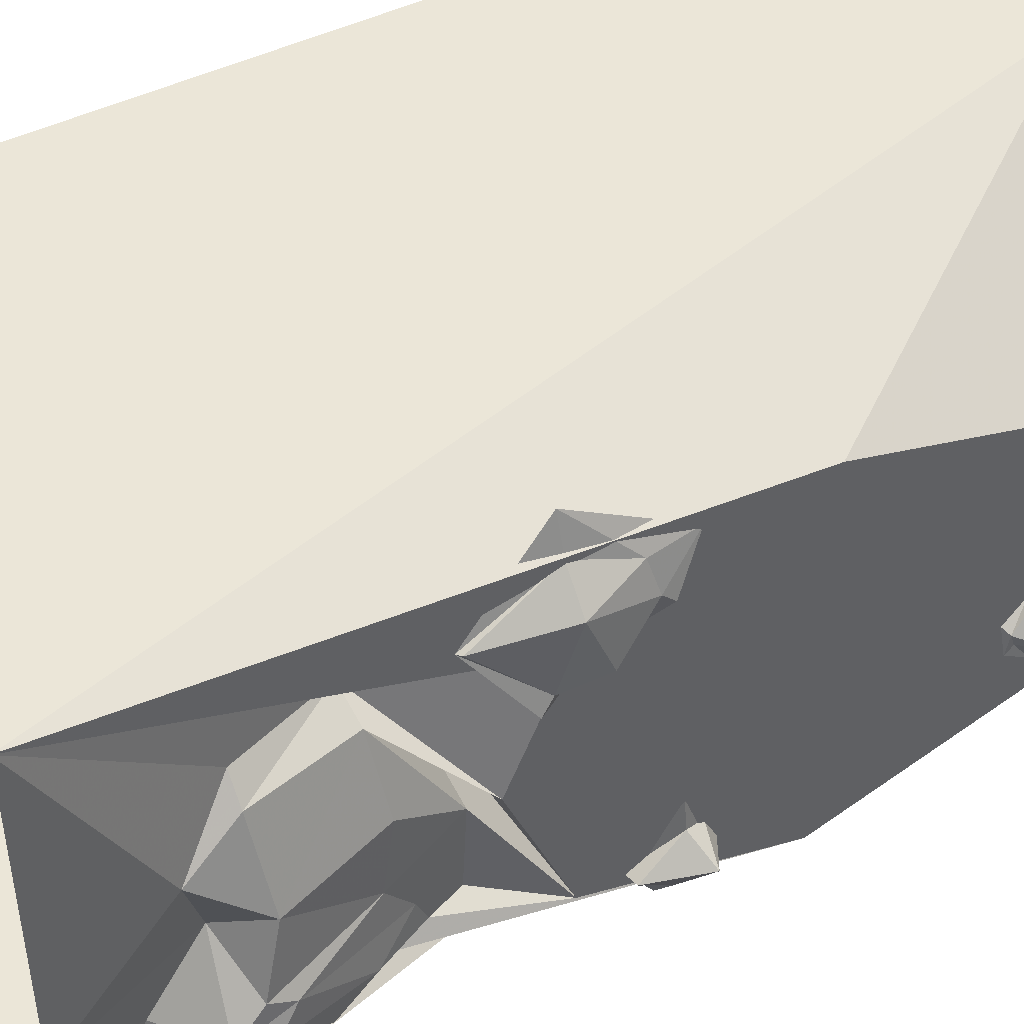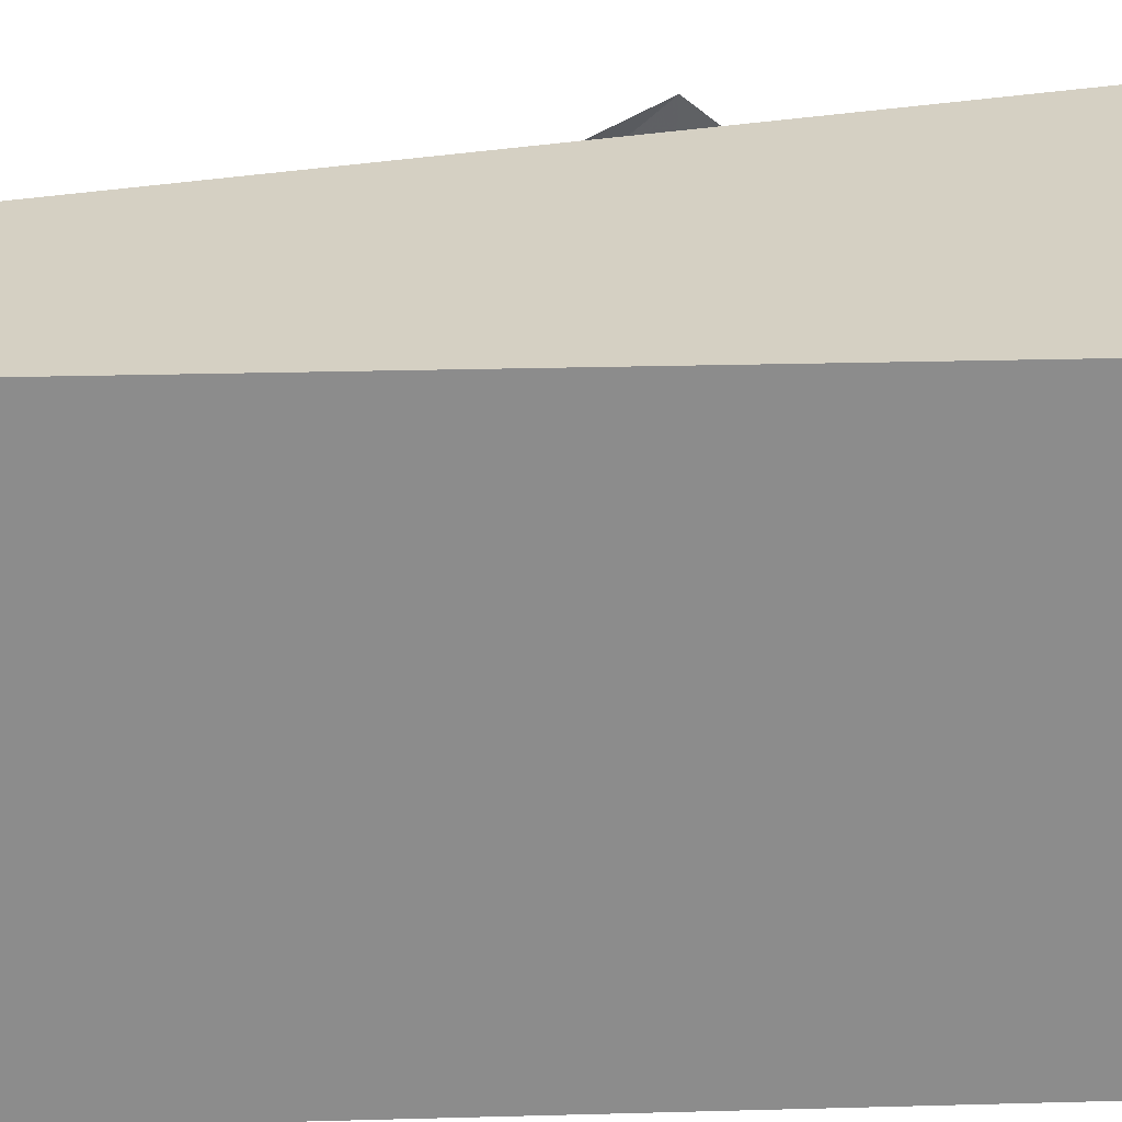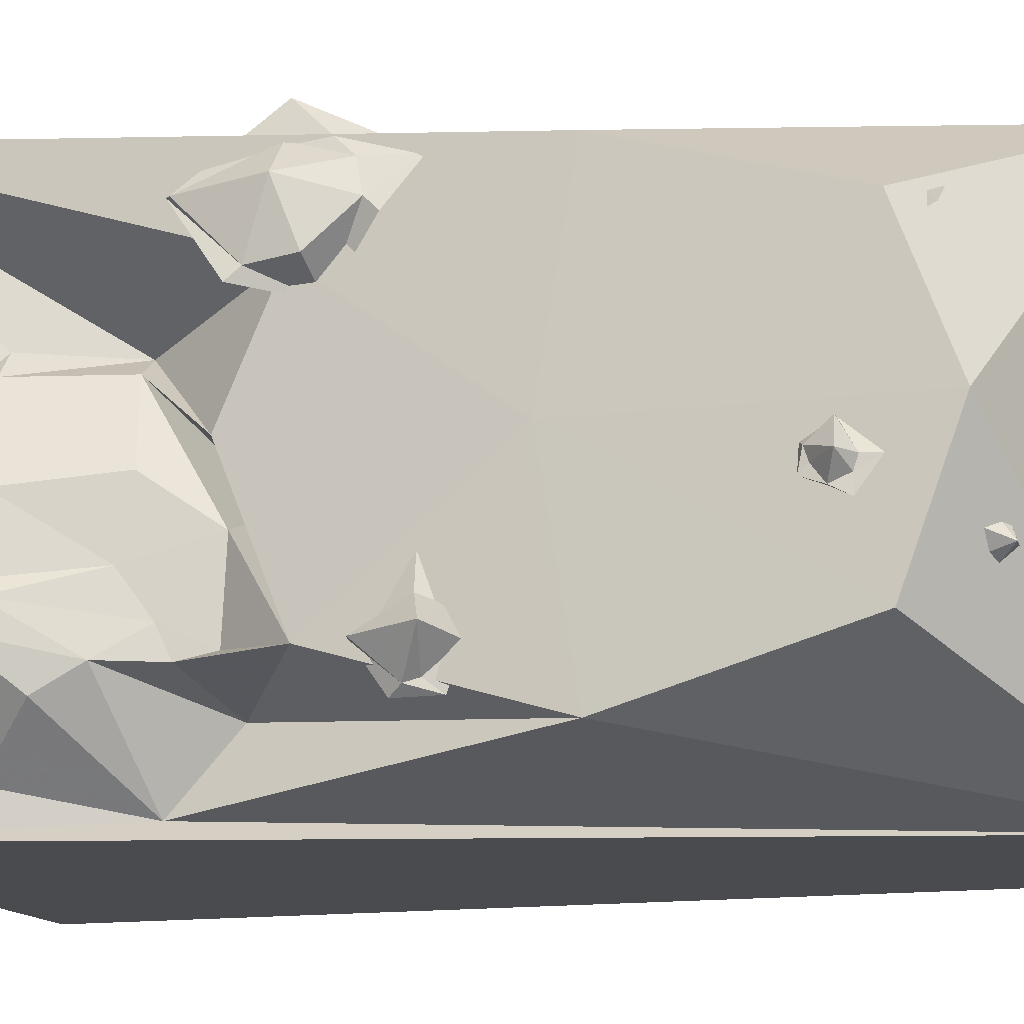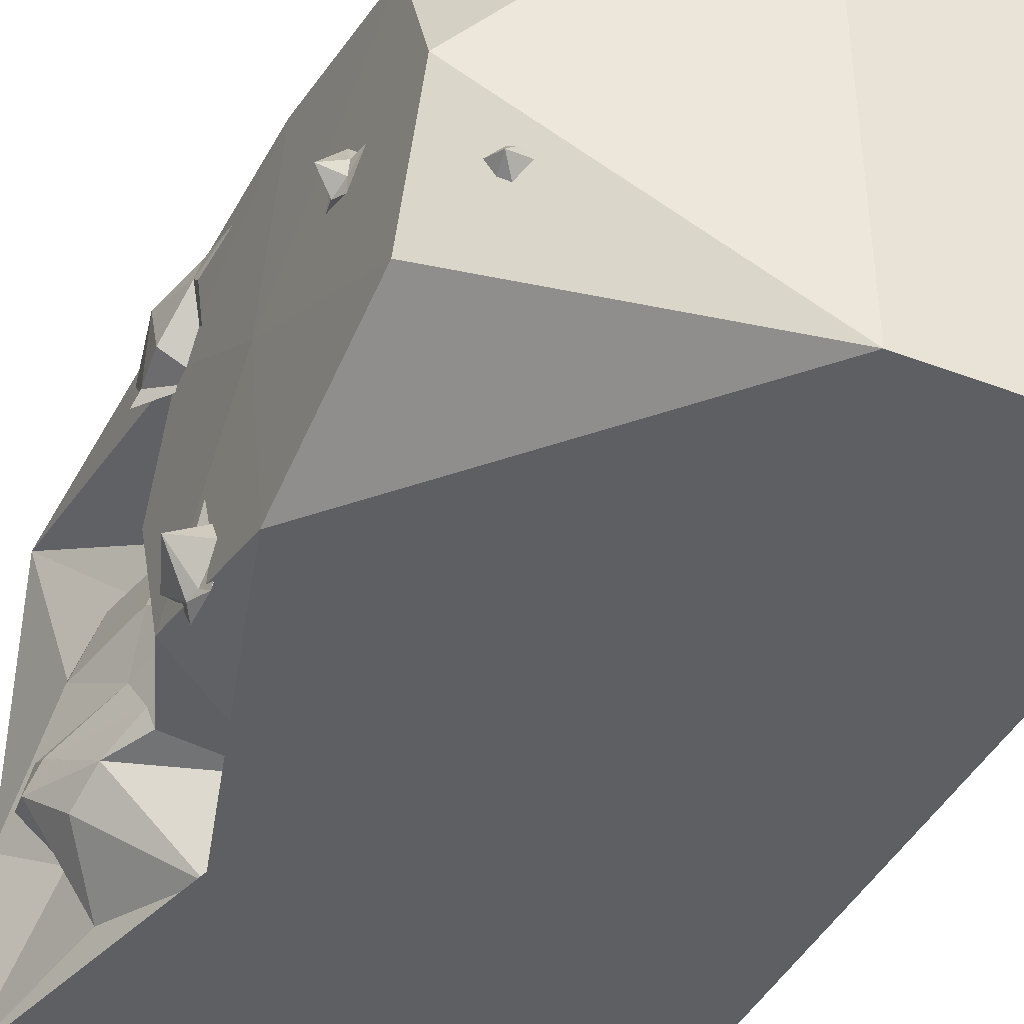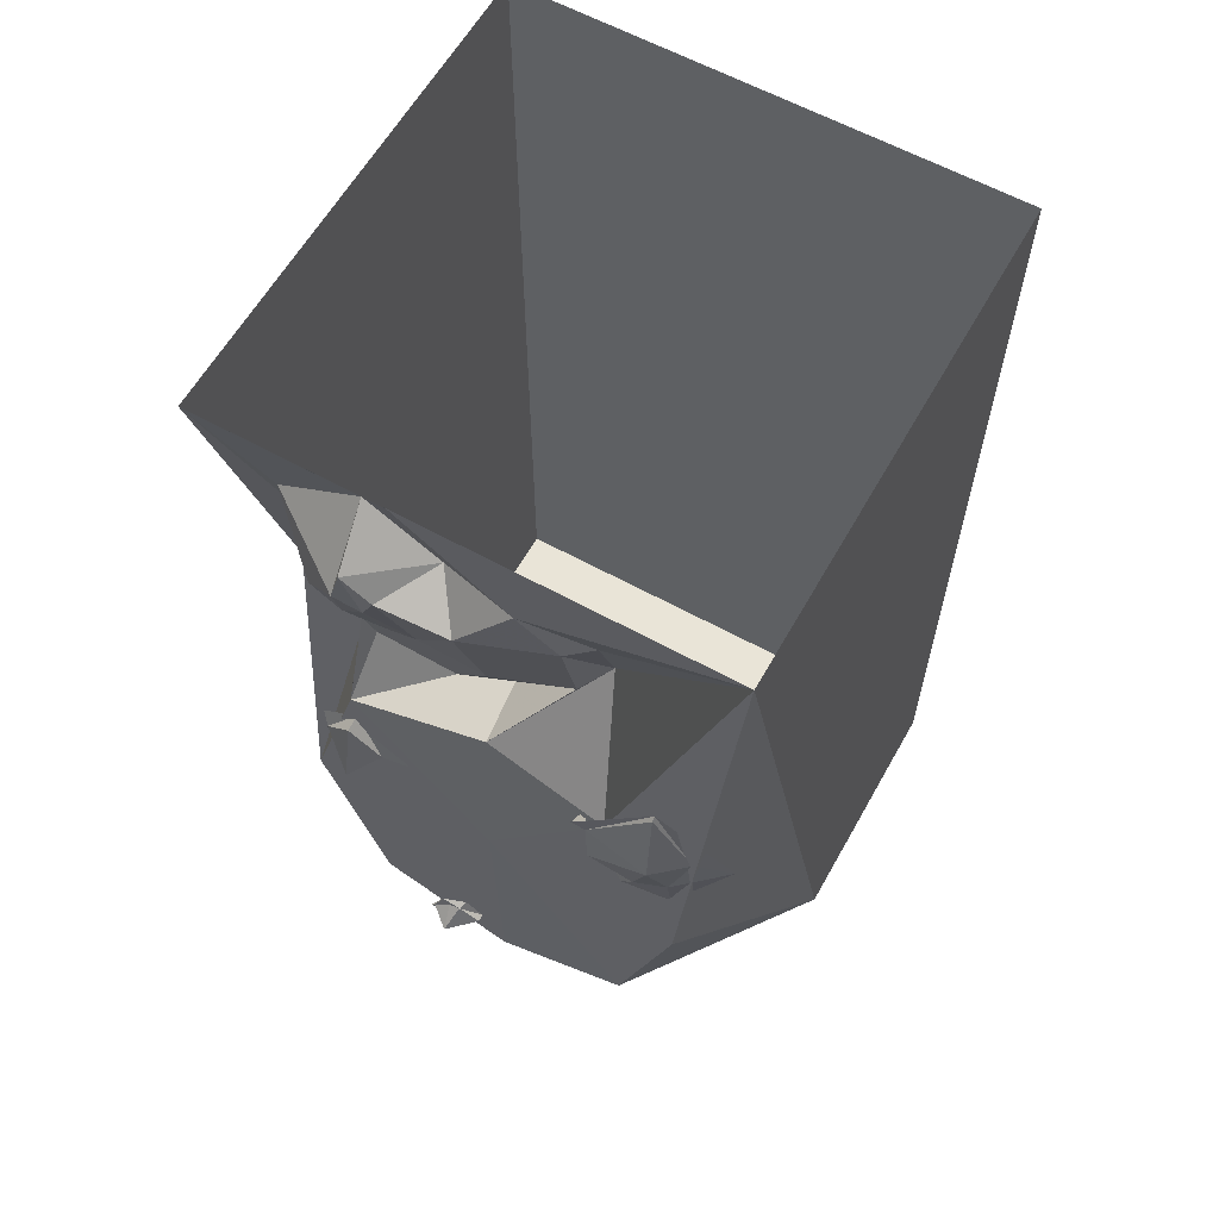
<metadata>
{"format":"obj","ext":"obj","renderer":"f3d","projection":"perspective","resolution":1024,"background":"white","views":[{"elev":46.2,"azim":-119.1,"up":"+Z"},{"elev":26.0,"azim":87.5,"up":"+Z"},{"elev":-13.9,"azim":-72.7,"up":"+Z"},{"elev":-41.8,"azim":-24.6,"up":"+Z"},{"elev":61.1,"azim":-60.7,"up":"+Y"}]}
</metadata>
<code>
v -0.4844 -1.672 0
v -0.4844 -1.57 -0.2734
v 0 -1.875 -0.5
v 0 -1.875 0.5
v -0.4844 -1.57 0.2734
v -0.5 -1.109 0
v -0.4922 -1.172 -0.3906
v -0.3203 -0.5312 -0.4688
v -0.5 0 -0.5
v 0.5 0 -0.5
v 0.5 -1.875 -0.5
v 0.5 -1.875 0.5
v 0.5 0 0.5
v -0.5 0 0.5
v -0.4922 -1.172 0.3906
v -0.5 -0.7656 0.25
v -0.5 -0.6641 0.01562
v -0.5 -0.7812 -0.2734
v -0.2578 -0.625 -0.3281
v -0.4766 -0.4844 -0.2734
v -0.4922 -0.4062 -0.3203
v -0.4062 -0.2969 -0.4219
v -0.4219 -0.1641 -0.2344
v -0.5 0 -0.125
v -0.4141 -0.2656 -0.09375
v -0.4688 -0.2188 0.07031
v -0.4062 -0.3203 0.1875
v -0.3359 -0.5078 0.1797
v -0.3984 -0.5156 0.1406
v -0.1875 -0.6484 -0.01562
v -0.4141 -0.6562 -0.09375
v -0.4141 -0.6484 -0.2578
v -0.4297 -0.5859 -0.2734
v -0.4375 -0.5625 -0.2188
v -0.5234 -0.3438 -0.1875
v -0.5391 -0.3047 -0.2344
v -0.5312 -0.2422 -0.2188
v -0.5234 -0.2969 -0.1641
v -0.5 -0.3359 -0.03125
v -0.4453 -0.3203 0.1406
v -0.4453 -0.5312 -0.007812
v -0.3984 -1.711 -0.1797
v -0.3438 -1.688 -0.1172
v -0.3828 -1.672 -0.125
v -0.4141 -1.656 -0.1562
v -0.3906 -1.656 -0.1953
v -0.3672 -1.672 -0.2109
v -0.3047 -1.703 -0.1719
v -0.2891 -1.695 -0.1719
v -0.3281 -1.672 -0.1094
v -0.3828 -1.648 -0.1016
v -0.4062 -1.641 -0.1484
v -0.4219 -1.633 -0.1953
v -0.3516 -1.664 -0.2422
v -0.4453 -1.617 0.1719
v -0.3438 -1.656 0.1484
v -0.3281 -1.672 0.1641
v -0.4062 -1.641 0.2109
v -0.4062 -1.633 0.2656
v -0.4297 -1.617 0.2812
v -0.2969 -1.68 0.3438
v -0.3047 -1.688 0.3359
v -0.2344 -1.727 0.2422
v -0.1719 -1.75 0.2422
v -0.2734 -1.703 0.1719
v -0.2656 -1.695 0.1172
v -0.3125 -1.719 0.2422
v -0.4531 -0.5078 -0.1406
v -0.5703 -1.516 -0.08594
v -0.5312 -1.469 -0.07031
v -0.5312 -1.477 -0.09375
v -0.5391 -1.5 -0.125
v -0.5312 -1.531 -0.1094
v -0.5312 -1.539 -0.08594
v -0.5234 -1.508 -0.03125
v -0.5078 -1.508 -0.03125
v -0.5156 -1.461 -0.0625
v -0.5312 -1.461 -0.1094
v -0.5312 -1.5 -0.125
v -0.5312 -1.531 -0.1406
v -0.5234 -1.57 -0.08594
v -0.4688 -0.8125 0.1953
v -0.5234 -0.9062 0.2969
v -0.5234 -0.8828 0.3203
v -0.5469 -0.8047 0.2422
v -0.5391 -0.7188 0.2344
v -0.5469 -0.6953 0.2109
v -0.5078 -0.5938 0.3516
v -0.5156 -0.6016 0.3516
v -0.4922 -0.7578 0.4219
v -0.4688 -0.7578 0.4922
v -0.5078 -0.8672 0.3828
v -0.4922 -0.9609 0.3828
v -0.5469 -0.7578 0.3594
v -0.5625 -0.9766 -0.2656
v -0.5078 -0.9375 -0.3359
v -0.5 -0.9609 -0.3281
v -0.4922 -1.016 -0.2812
v -0.4922 -0.9922 -0.2344
v -0.5078 -0.9531 -0.2188
v -0.5234 -0.8672 -0.2734
v -0.4922 -0.8594 -0.2734
v -0.4922 -0.9141 -0.3516
v -0.4922 -0.9922 -0.3516
v -0.4844 -1.016 -0.2812
v -0.4766 -1.047 -0.2344
v -0.5 -0.9531 -0.1641
f 1 2 3
f 1 3 4
f 1 4 5
f 2 7 3
f 3 7 8
f 3 8 9
f 3 11 12
f 3 12 4
f 4 14 15
f 4 15 5
f 7 18 19
f 7 19 8
f 8 22 9
f 9 22 23
f 9 23 24
f 24 23 25
f 24 25 26
f 24 26 14
f 14 26 27
f 14 27 28
f 14 28 16
f 14 16 15
f 28 17 16
f 69 70 71
f 69 71 72
f 69 72 73
f 69 73 74
f 69 74 75
f 69 75 70
f 70 75 76
f 70 76 77
f 70 77 78
f 70 78 71
f 71 78 72
f 72 78 79
f 72 79 80
f 72 80 73
f 73 80 81
f 73 81 74
f 74 81 76
f 74 76 75
f 95 96 97
f 95 97 98
f 95 98 99
f 95 99 100
f 95 100 101
f 95 101 96
f 96 101 102
f 96 102 103
f 96 103 104
f 96 104 97
f 97 104 98
f 98 104 105
f 98 105 106
f 98 106 99
f 99 106 107
f 99 107 100
f 100 107 102
f 100 102 101
f 1 5 6
f 1 6 2
f 2 6 7
f 5 15 6
f 6 15 16
f 6 16 17
f 6 17 18
f 6 18 7
f 3 9 10
f 3 10 11
f 4 12 13
f 4 13 14
f 12 11 10
f 12 10 13
f 8 19 20
f 8 20 21
f 8 21 22
f 17 28 29
f 17 29 30
f 17 30 18
f 18 30 31
f 18 31 32
f 18 32 33
f 18 33 19
f 19 33 20
f 20 33 34
f 20 34 35
f 20 35 36
f 20 36 21
f 21 36 22
f 22 36 23
f 23 36 37
f 23 37 25
f 25 37 38
f 25 38 39
f 25 39 26
f 26 39 40
f 26 40 27
f 27 40 28
f 28 40 29
f 29 40 39
f 29 39 41
f 29 41 31
f 29 31 30
f 42 43 44
f 42 44 45
f 42 45 46
f 42 46 47
f 42 47 48
f 42 48 43
f 43 48 49
f 43 49 50
f 43 50 51
f 43 51 44
f 44 51 45
f 45 51 52
f 45 52 53
f 45 53 46
f 46 53 54
f 46 54 47
f 47 54 49
f 47 49 48
f 67 59 58
f 67 58 57
f 67 57 65
f 67 65 63
f 67 63 62
f 67 62 59
f 68 39 38
f 68 38 35
f 68 35 34
f 68 34 31
f 68 31 41
f 68 41 39
f 31 34 32
f 32 34 33
f 35 38 37
f 35 37 36
f 94 86 85
f 94 85 84
f 94 84 92
f 94 92 90
f 94 90 89
f 94 89 86
f 55 56 57
f 55 57 58
f 55 58 59
f 55 59 60
f 60 59 61
f 61 59 62
f 61 62 63
f 61 63 64
f 64 63 65
f 64 65 66
f 66 65 57
f 66 57 56
f 82 83 84
f 82 84 85
f 82 85 86
f 82 86 87
f 87 86 88
f 88 86 89
f 88 89 90
f 88 90 91
f 91 90 92
f 91 92 93
f 93 92 84
f 93 84 83

</code>
